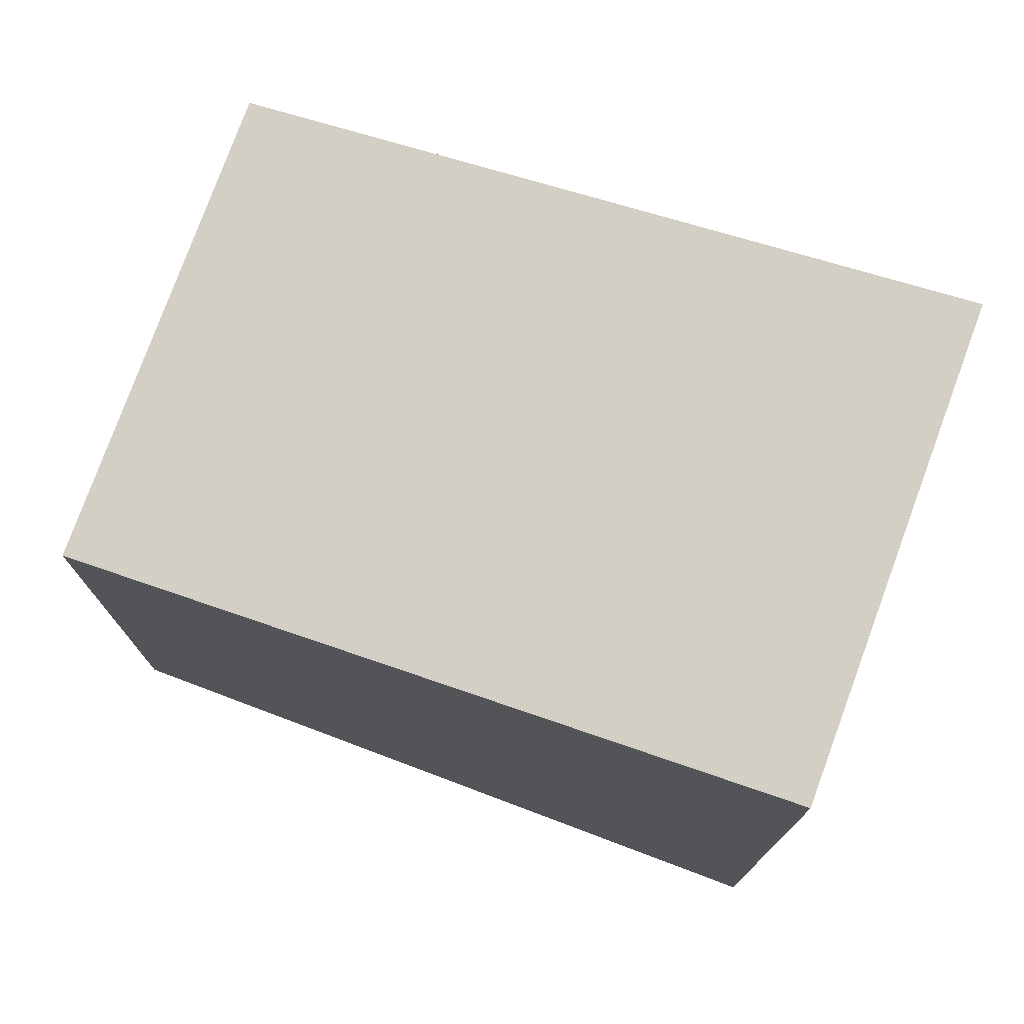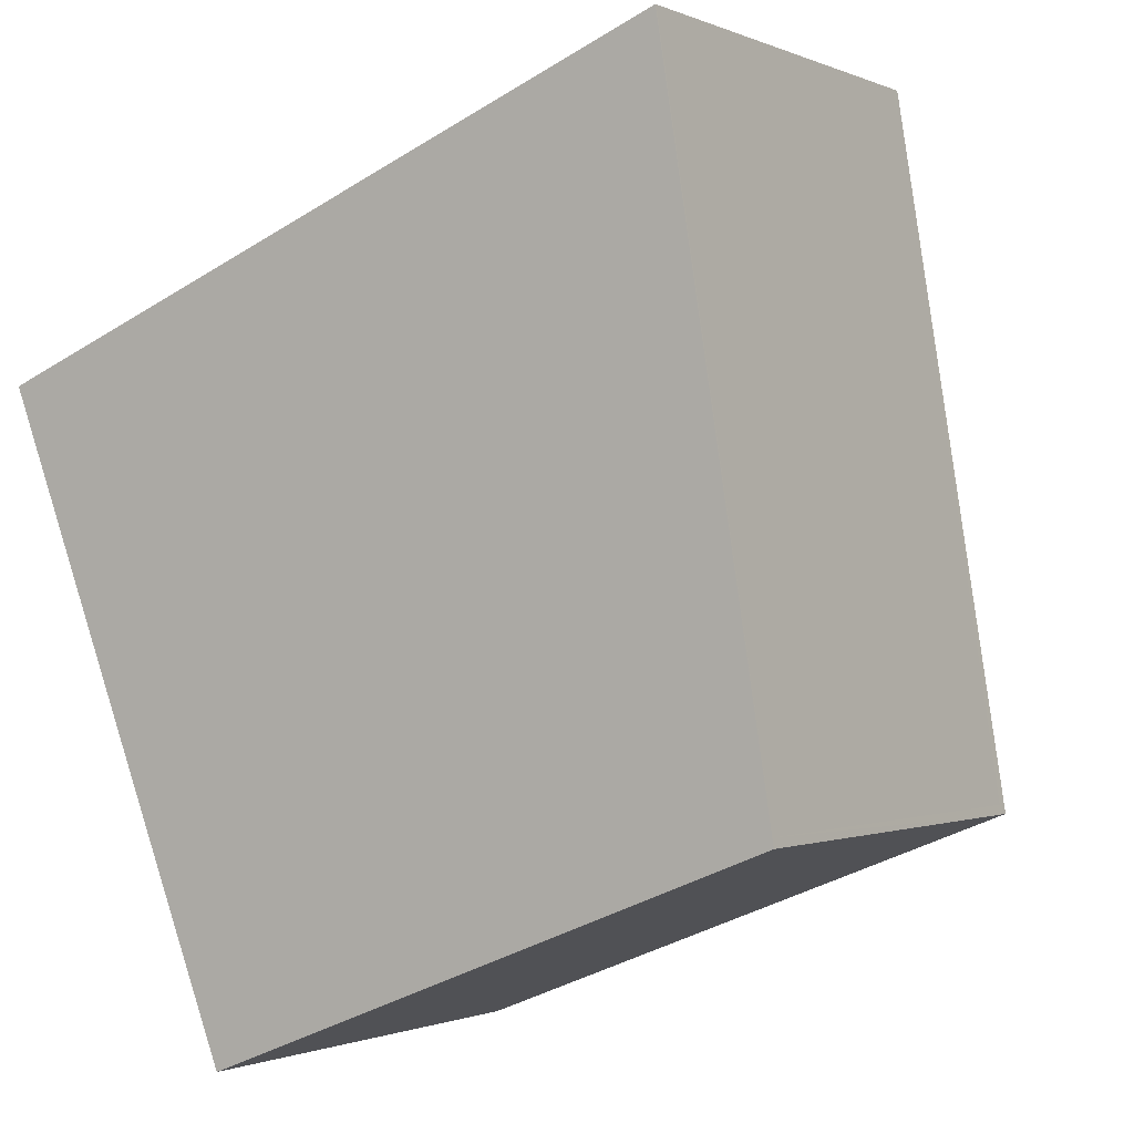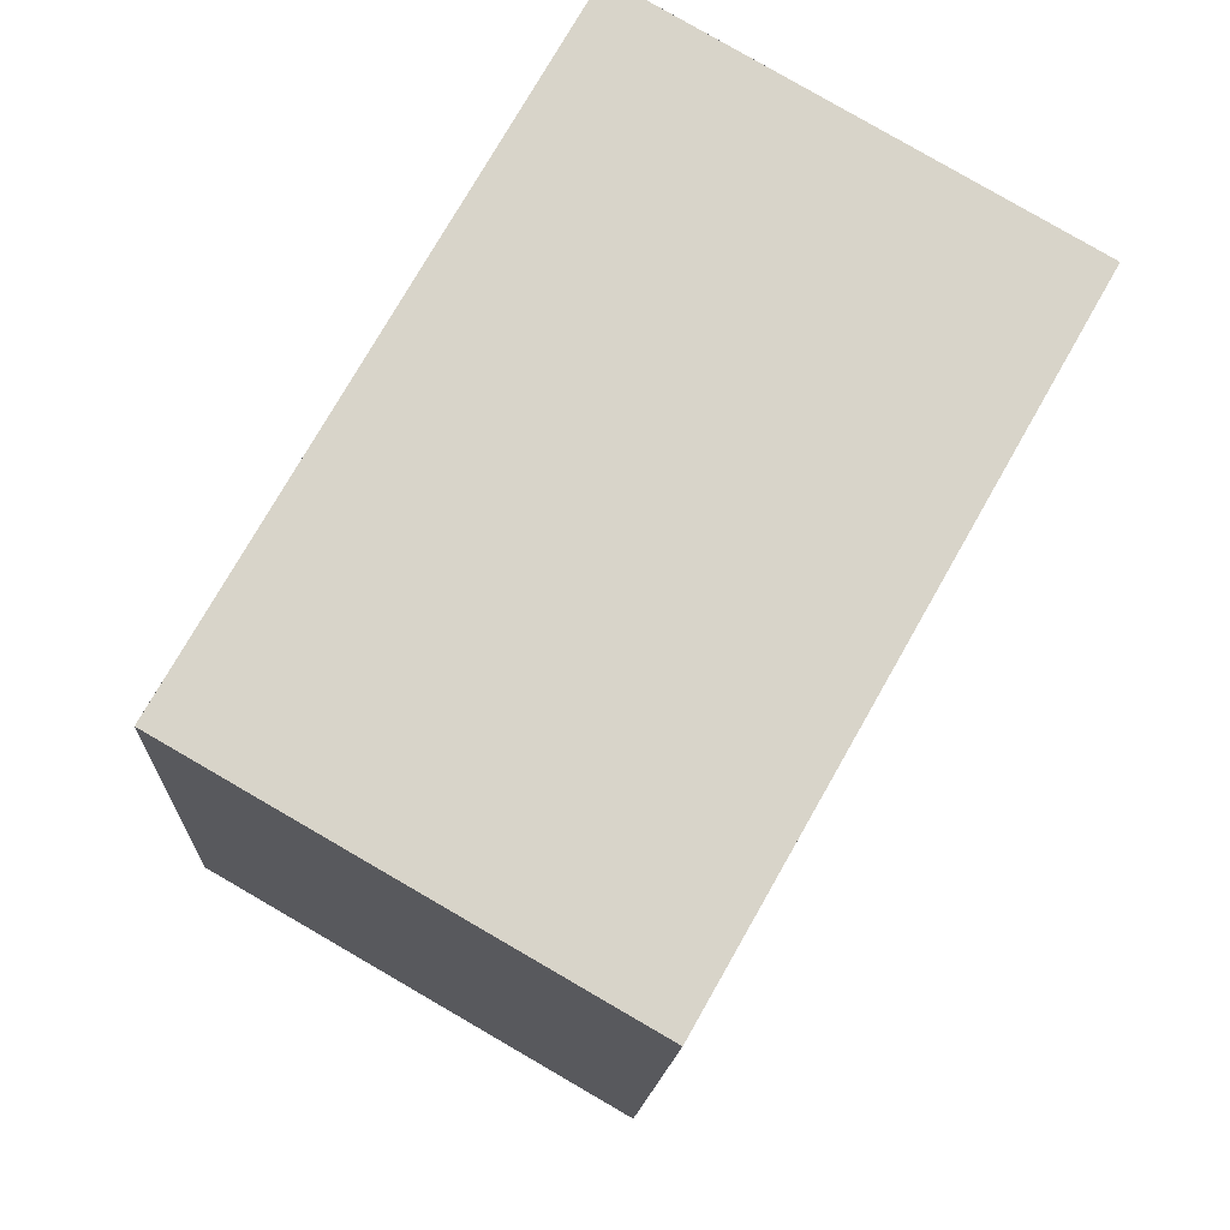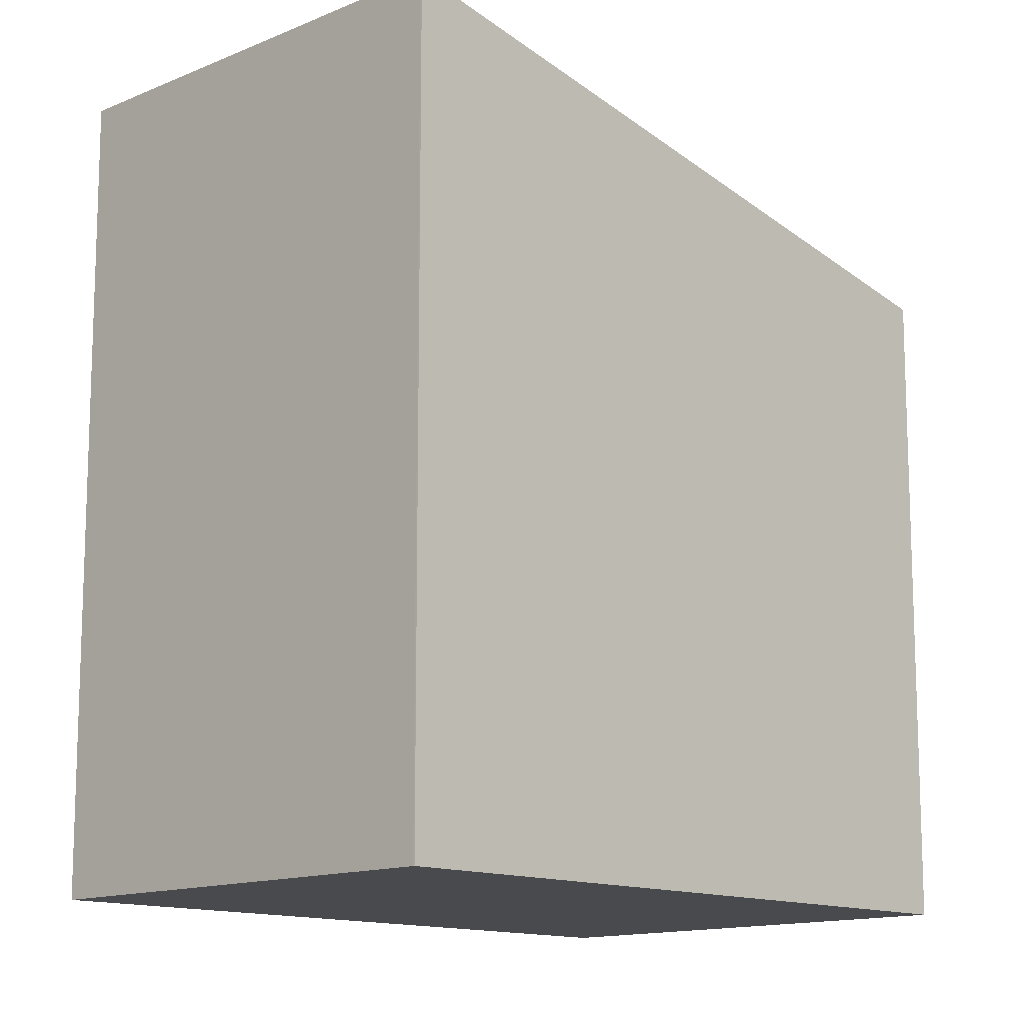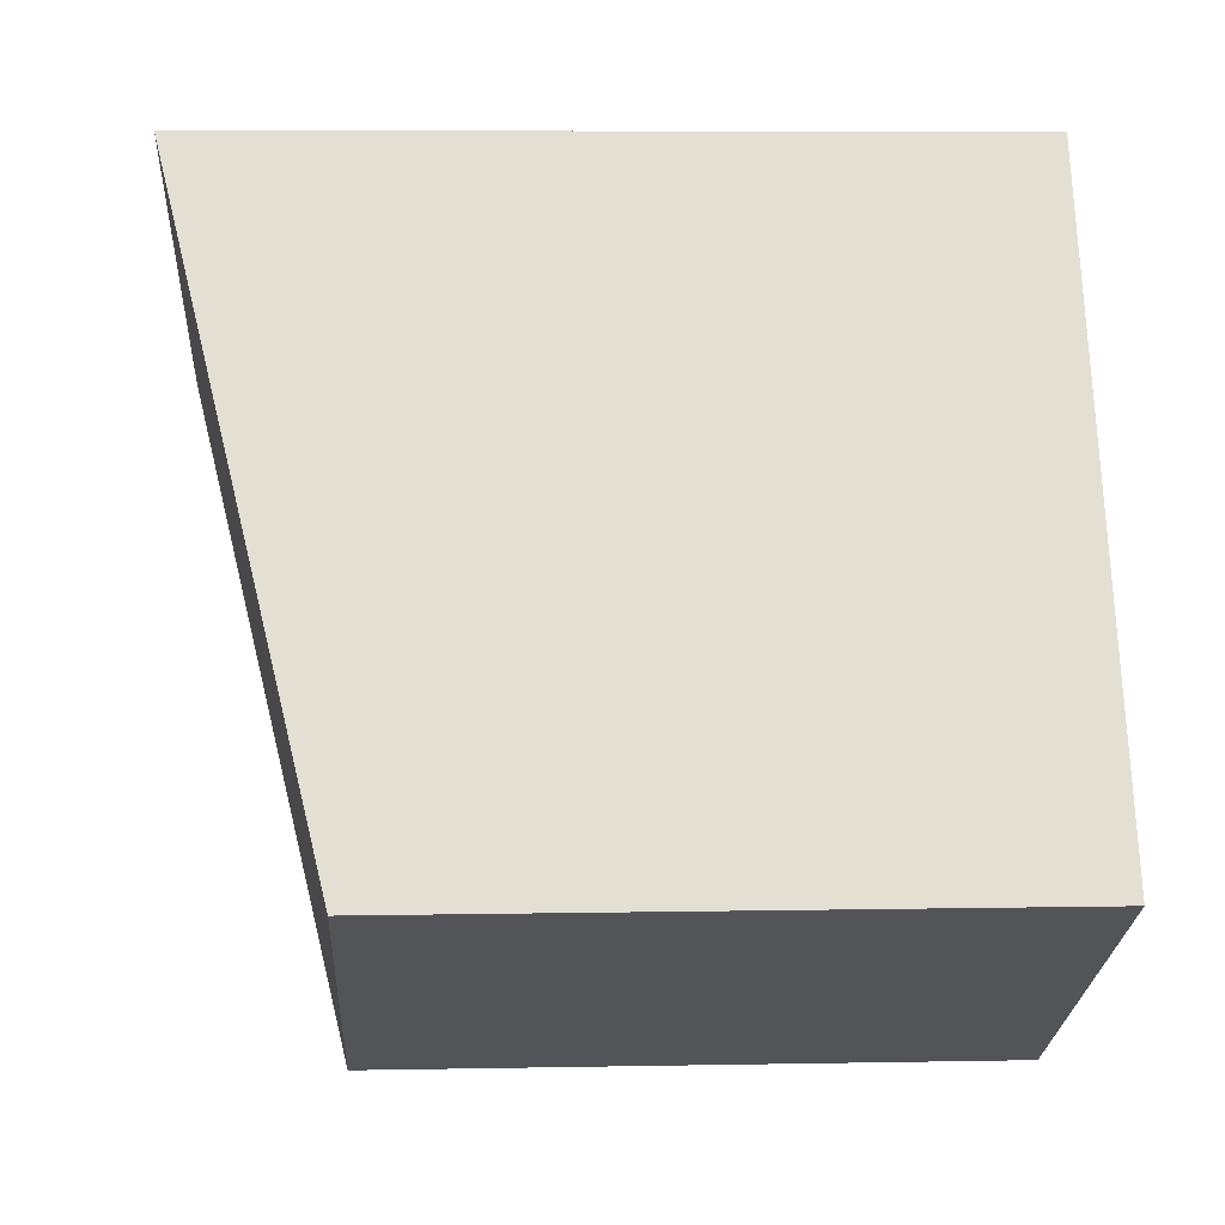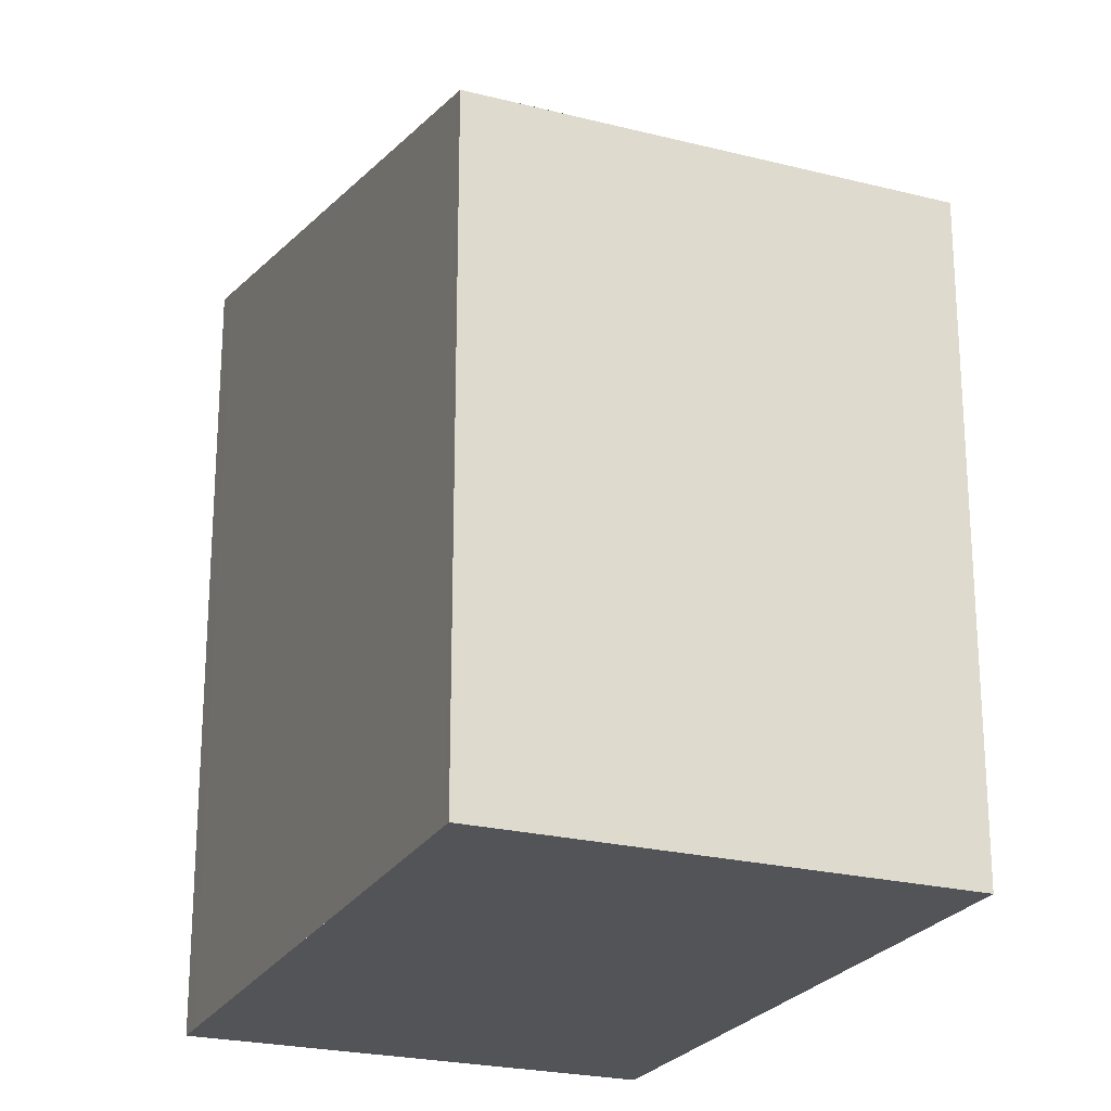
<metadata>
{"format":"obj","ext":"obj","renderer":"f3d","projection":"perspective","resolution":1024,"background":"white","views":[{"elev":77.2,"azim":140.1,"up":"+Z"},{"elev":-37.3,"azim":-51.4,"up":"+Y"},{"elev":-14.2,"azim":177.1,"up":"+Y"},{"elev":-13.2,"azim":-105.8,"up":"+Z"},{"elev":6.7,"azim":86.8,"up":"+Y"},{"elev":-23.4,"azim":6.8,"up":"+Z"}]}
</metadata>
<code>
v -2480 -504.4 3.392
v -2478 -503.4 3.392
v -2476 -506.1 2.727
v -2478 -507.1 2.727
v -2476 -506.1 2.727
v -2478 -503.5 3.392
v -2476 -506.1 2.736
v -2478 -507 2.736
v -2476 -506 2.736
v -2478 -503.6 3.365
v -2479 -504.5 3.366
v -2478 -503.5 3.365
v -2478 -507 2.736
v -2479 -504.5 3.366
v -2480 -504.4 3.392
v -2478 -507.1 2.727
v -2480 -504.4 3.392
v -2480 -504.4 3.392
v -2480 -504.4 0
v -2480 -504.4 4.441e-16
v -2478 -503.5 3.365
v -2478 -503.4 3.392
v -2478 -503.4 0
v -2478 -503.5 0
v -2476 -506.1 2.727
v -2476 -506.1 2.727
v -2476 -506.1 0
v -2476 -506.1 0
v -2478 -507 2.736
v -2478 -507.1 2.727
v -2478 -507.1 0
v -2478 -507 0
v -2478 -507.1 2.727
v -2476 -506.1 2.727
v -2476 -506.1 0
v -2478 -507.1 0
v -2478 -503.4 3.392
v -2478 -503.5 3.392
v -2478 -503.5 0
v -2478 -503.4 0
v -2479 -504.5 3.366
v -2478 -507 2.736
v -2478 -507 0
v -2479 -504.5 0
v -2476 -506.1 2.727
v -2476 -506 2.736
v -2476 -506 0
v -2476 -506.1 0
v -2480 -504.4 3.392
v -2479 -504.5 3.366
v -2479 -504.5 0
v -2480 -504.4 0
v -2476 -506 2.736
v -2478 -503.5 3.365
v -2478 -503.5 0
v -2476 -506 0
v -2478 -503.5 3.392
v -2480 -504.4 3.392
v -2480 -504.4 4.441e-16
v -2478 -503.5 0
v -2478 -507.1 2.727
v -2478 -507.1 2.727
v -2478 -507.1 0
v -2478 -507.1 0
v -2480 -504.4 0
v -2478 -503.4 0
v -2476 -506.1 0
v -2478 -507.1 0
f 10 6 2 12
f 15 6 10 14
f 13 7 5 16
f 9 3 5 7
f 14 10 7 13
f 12 9 7 10
f 13 8 11 14
f 14 11 1 15
f 16 4 8 13
f 18 19 20 17
f 22 23 24 21
f 26 27 28 25
f 30 31 32 29
f 34 35 36 33
f 38 39 40 37
f 42 43 44 41
f 46 47 48 45
f 50 51 52 49
f 54 55 56 53
f 58 59 60 57
f 62 63 64 61
f 66 67 68 65

</code>
